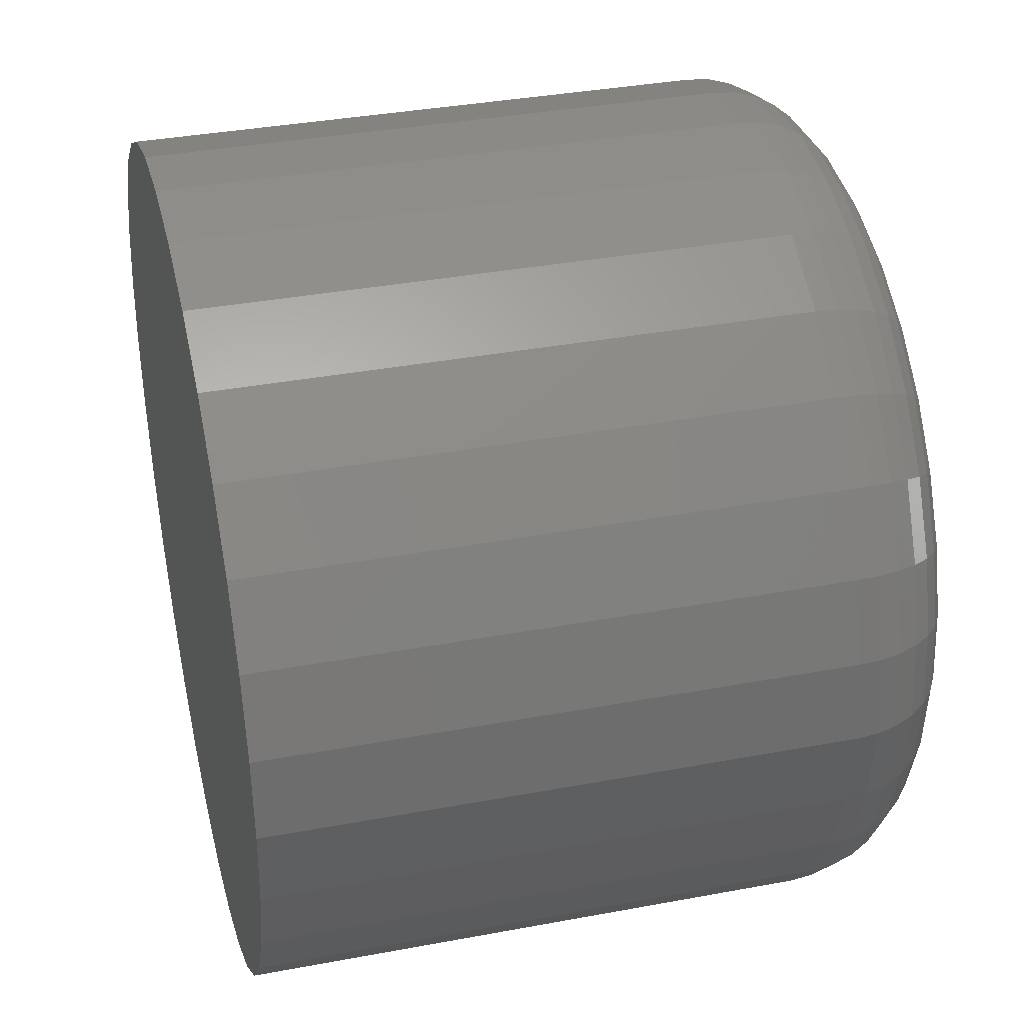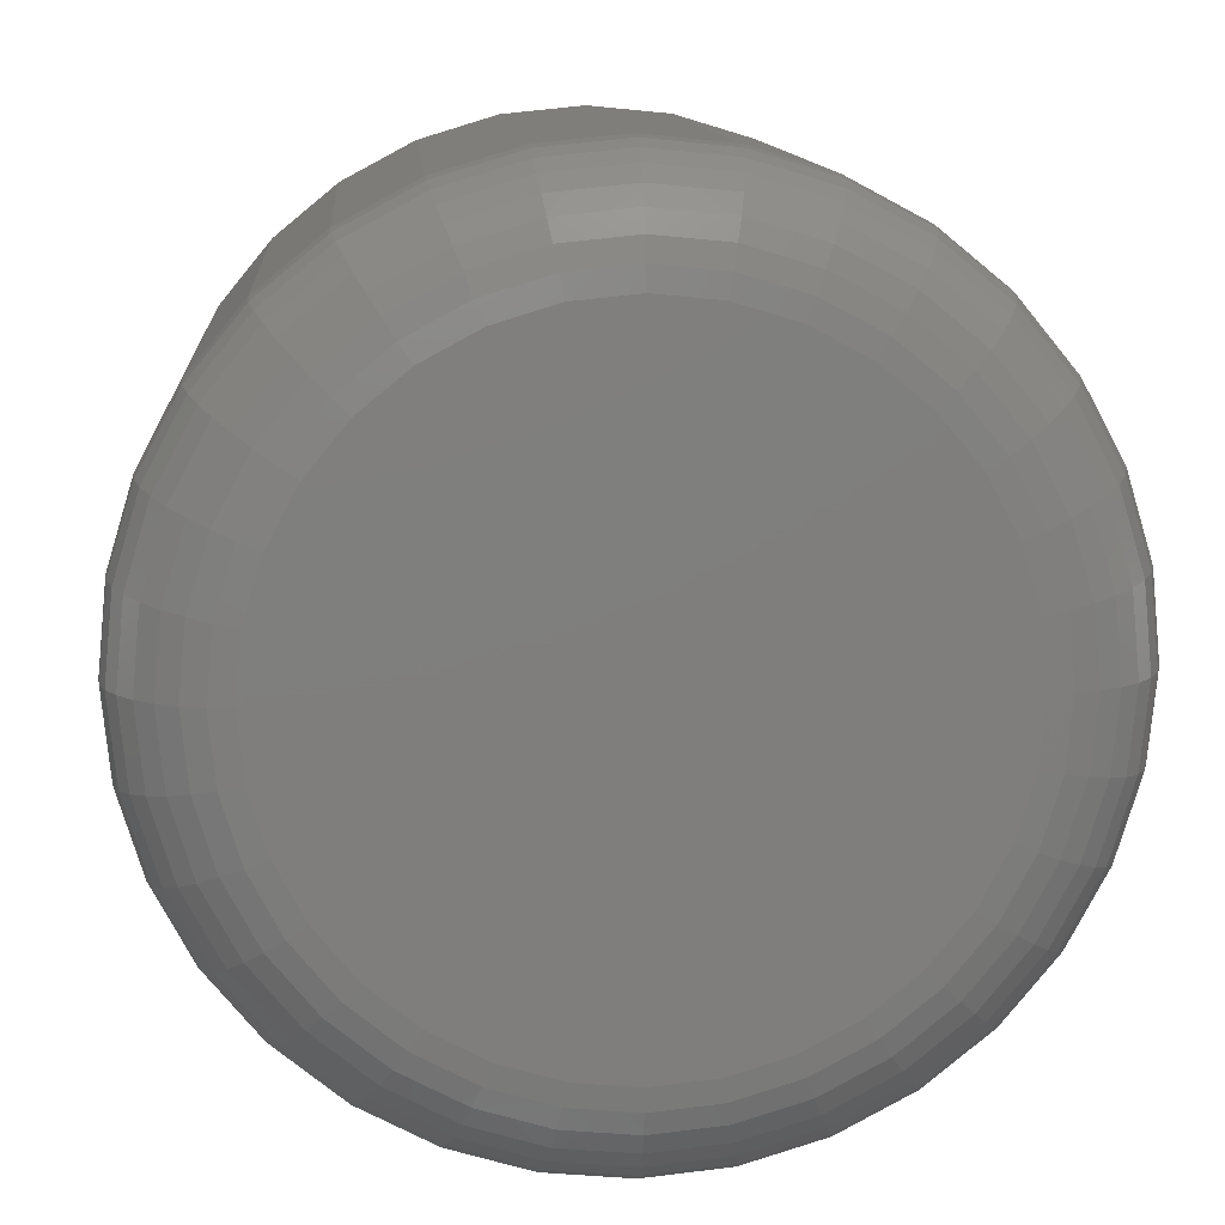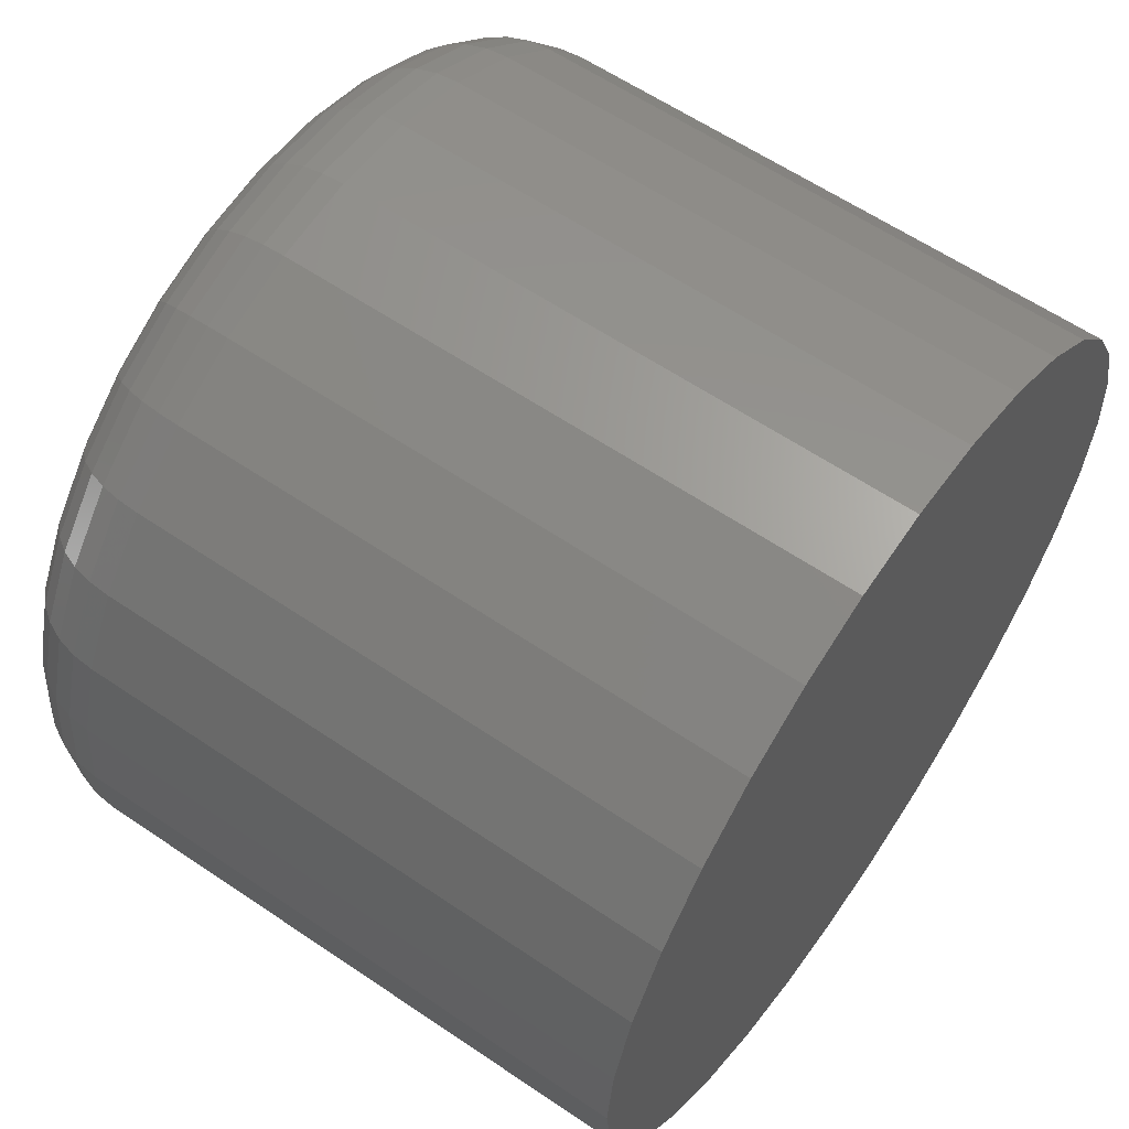
<metadata>
{"format":"stl","ext":"stl","renderer":"f3d","projection":"perspective","resolution":1024,"background":"white","views":[{"elev":36.1,"azim":76.2,"up":"+Y"},{"elev":11.6,"azim":175.7,"up":"+Y"},{"elev":60.8,"azim":-55.3,"up":"+Y"}]}
</metadata>
<code>
# stl→obj: 320 verts, 636 faces
v -0.01527 0.5786 -0.04688
v -0.01121 0.5798 -0.04688
v -0.00699 0.5803 -0.04688
v -0.002771 0.5798 -0.04688
v 0.001287 0.5786 -0.04688
v -0.01901 0.5766 -0.04688
v 0.005026 0.5766 -0.04688
v -0.02228 0.5739 -0.04688
v 0.008303 0.5739 -0.04688
v -0.02497 0.5707 -0.04688
v 0.01099 0.5707 -0.04688
v -0.02697 0.5669 -0.04688
v 0.01299 0.5669 -0.04688
v -0.0282 0.5629 -0.04688
v 0.01422 0.5629 -0.04688
v 0.01299 0.5504 -0.04688
v -0.02697 0.5504 -0.04688
v 0.01422 0.5544 -0.04688
v -0.02497 0.5466 -0.04688
v 0.01099 0.5466 -0.04688
v -0.02228 0.5433 -0.04688
v 0.008303 0.5433 -0.04688
v -0.01901 0.5407 -0.04688
v 0.005026 0.5407 -0.04688
v -0.01527 0.5387 -0.04688
v 0.001287 0.5387 -0.04688
v -0.01121 0.5374 -0.04688
v -0.00699 0.537 -0.04688
v -0.002771 0.5374 -0.04688
v -0.0282 0.5544 -0.04688
v -0.02862 0.5586 -0.04688
v 0.01464 0.5586 -0.04688
v 0.02245 0.5586 -0.03906
v 0.02245 0.5586 0
v 0.02188 0.5529 -0.03906
v 0.02188 0.5529 0
v 0.02021 0.5474 -0.03906
v 0.02021 0.5474 0
v 0.01749 0.5423 -0.03906
v 0.01749 0.5423 0
v 0.01383 0.5378 -0.03906
v 0.01383 0.5378 0
v 0.009366 0.5342 -0.03906
v 0.009366 0.5342 0
v 0.004276 0.5314 -0.03906
v 0.004276 0.5314 0
v -0.001247 0.5298 -0.03906
v -0.001247 0.5298 0
v -0.00699 0.5292 -0.03906
v -0.00699 0.5292 0
v -0.01273 0.5298 -0.03906
v -0.01273 0.5298 0
v -0.01826 0.5314 -0.03906
v -0.01826 0.5314 0
v -0.02335 0.5342 -0.03906
v -0.02335 0.5342 0
v -0.02781 0.5378 -0.03906
v -0.02781 0.5378 0
v -0.03147 0.5423 -0.03906
v -0.03147 0.5423 0
v -0.03419 0.5474 -0.03906
v -0.03419 0.5474 0
v -0.03587 0.5529 -0.03906
v -0.03587 0.5529 0
v -0.03643 0.5586 -0.03906
v -0.03643 0.5586 0
v -0.03587 0.5644 -0.03906
v -0.03587 0.5644 0
v -0.03419 0.5699 -0.03906
v -0.03419 0.5699 0
v -0.03147 0.575 -0.03906
v -0.03147 0.575 0
v -0.02781 0.5795 -0.03906
v -0.02781 0.5795 0
v -0.02335 0.5831 -0.03906
v -0.02335 0.5831 0
v -0.01826 0.5858 -0.03906
v -0.01826 0.5858 0
v -0.01273 0.5875 -0.03906
v -0.01273 0.5875 0
v -0.00699 0.5881 -0.03906
v -0.00699 0.5881 0
v -0.001247 0.5875 -0.03906
v -0.001247 0.5875 0
v 0.004276 0.5858 -0.03906
v 0.004276 0.5858 0
v 0.009366 0.5831 -0.03906
v 0.009366 0.5831 0
v 0.01383 0.5795 -0.03906
v 0.01383 0.5795 0
v 0.01749 0.575 -0.03906
v 0.01749 0.575 0
v 0.02021 0.5699 -0.03906
v 0.02021 0.5699 0
v 0.02188 0.5644 -0.03906
v 0.02188 0.5644 0
v -0.03628 0.5586 -0.04059
v -0.03572 0.5643 -0.04059
v -0.03584 0.5586 -0.04205
v -0.03528 0.5643 -0.04205
v -0.03511 0.5586 -0.0434
v -0.03457 0.5641 -0.0434
v -0.03414 0.5586 -0.04459
v -0.03362 0.5639 -0.04459
v -0.03296 0.5586 -0.04556
v -0.03246 0.5637 -0.04556
v -0.03161 0.5586 -0.04628
v -0.03114 0.5634 -0.04628
v -0.03014 0.5586 -0.04672
v -0.0297 0.5632 -0.04672
v 0.02174 0.5643 -0.04059
v 0.0223 0.5586 -0.04059
v 0.0213 0.5643 -0.04205
v 0.02186 0.5586 -0.04205
v 0.02059 0.5641 -0.0434
v 0.02113 0.5586 -0.0434
v 0.01964 0.5639 -0.04459
v 0.02016 0.5586 -0.04459
v 0.01848 0.5637 -0.04556
v 0.01898 0.5586 -0.04556
v 0.01715 0.5634 -0.04628
v 0.01763 0.5586 -0.04628
v 0.01572 0.5632 -0.04672
v 0.01616 0.5586 -0.04672
v 0.02007 0.5698 -0.04059
v 0.01966 0.5697 -0.04205
v 0.01899 0.5694 -0.0434
v 0.0181 0.569 -0.04459
v 0.017 0.5686 -0.04556
v 0.01575 0.5681 -0.04628
v 0.0144 0.5675 -0.04672
v 0.01736 0.5749 -0.04059
v 0.01699 0.5747 -0.04205
v 0.01639 0.5743 -0.0434
v 0.01559 0.5737 -0.04459
v 0.0146 0.5731 -0.04556
v 0.01348 0.5723 -0.04628
v 0.01226 0.5715 -0.04672
v 0.01372 0.5793 -0.04059
v 0.01341 0.579 -0.04205
v 0.0129 0.5785 -0.0434
v 0.01221 0.5778 -0.04459
v 0.01137 0.577 -0.04556
v 0.01042 0.576 -0.04628
v 0.009381 0.575 -0.04672
v 0.009283 0.583 -0.04059
v 0.009036 0.5826 -0.04205
v 0.008635 0.582 -0.0434
v 0.008095 0.5812 -0.04459
v 0.007437 0.5802 -0.04556
v 0.006687 0.5791 -0.04628
v 0.005873 0.5779 -0.04672
v 0.004219 0.5857 -0.04059
v 0.004049 0.5853 -0.04205
v 0.003773 0.5846 -0.0434
v 0.003401 0.5837 -0.04459
v 0.002948 0.5826 -0.04556
v 0.002431 0.5814 -0.04628
v 0.00187 0.58 -0.04672
v -0.001276 0.5874 -0.04059
v -0.001363 0.5869 -0.04205
v -0.001503 0.5862 -0.0434
v -0.001693 0.5853 -0.04459
v -0.001924 0.5841 -0.04556
v -0.002187 0.5828 -0.04628
v -0.002473 0.5813 -0.04672
v -0.00699 0.5879 -0.04059
v -0.00699 0.5875 -0.04205
v -0.00699 0.5868 -0.0434
v -0.00699 0.5858 -0.04459
v -0.00699 0.5846 -0.04556
v -0.00699 0.5833 -0.04628
v -0.00699 0.5818 -0.04672
v -0.0127 0.5874 -0.04059
v -0.01262 0.5869 -0.04205
v -0.01248 0.5862 -0.0434
v -0.01229 0.5853 -0.04459
v -0.01206 0.5841 -0.04556
v -0.01179 0.5828 -0.04628
v -0.01151 0.5813 -0.04672
v -0.0182 0.5857 -0.04059
v -0.01803 0.5853 -0.04205
v -0.01775 0.5846 -0.0434
v -0.01738 0.5837 -0.04459
v -0.01693 0.5826 -0.04556
v -0.01641 0.5814 -0.04628
v -0.01585 0.58 -0.04672
v -0.02326 0.583 -0.04059
v -0.02302 0.5826 -0.04205
v -0.02262 0.582 -0.0434
v -0.02208 0.5812 -0.04459
v -0.02142 0.5802 -0.04556
v -0.02067 0.5791 -0.04628
v -0.01985 0.5779 -0.04672
v -0.0277 0.5793 -0.04059
v -0.02739 0.579 -0.04205
v -0.02688 0.5785 -0.0434
v -0.02619 0.5778 -0.04459
v -0.02535 0.577 -0.04556
v -0.0244 0.576 -0.04628
v -0.02336 0.575 -0.04672
v -0.03134 0.5749 -0.04059
v -0.03097 0.5747 -0.04205
v -0.03037 0.5743 -0.0434
v -0.02957 0.5737 -0.04459
v -0.02858 0.5731 -0.04556
v -0.02746 0.5723 -0.04628
v -0.02624 0.5715 -0.04672
v -0.03405 0.5698 -0.04059
v -0.03364 0.5697 -0.04205
v -0.03297 0.5694 -0.0434
v -0.03208 0.569 -0.04459
v -0.03098 0.5686 -0.04556
v -0.02973 0.5681 -0.04628
v -0.02838 0.5675 -0.04672
v 0.02174 0.5529 -0.04059
v 0.0213 0.553 -0.04205
v 0.02059 0.5531 -0.0434
v 0.01964 0.5533 -0.04459
v 0.01848 0.5536 -0.04556
v 0.01715 0.5538 -0.04628
v 0.01572 0.5541 -0.04672
v -0.03572 0.5529 -0.04059
v -0.03528 0.553 -0.04205
v -0.03457 0.5531 -0.0434
v -0.03362 0.5533 -0.04459
v -0.03246 0.5536 -0.04556
v -0.03114 0.5538 -0.04628
v -0.0297 0.5541 -0.04672
v -0.03405 0.5474 -0.04059
v -0.03364 0.5476 -0.04205
v -0.03297 0.5479 -0.0434
v -0.03208 0.5482 -0.04459
v -0.03098 0.5487 -0.04556
v -0.02973 0.5492 -0.04628
v -0.02838 0.5498 -0.04672
v -0.03134 0.5424 -0.04059
v -0.03097 0.5426 -0.04205
v -0.03037 0.543 -0.0434
v -0.02957 0.5435 -0.04459
v -0.02858 0.5442 -0.04556
v -0.02746 0.545 -0.04628
v -0.02624 0.5458 -0.04672
v -0.0277 0.5379 -0.04059
v -0.02739 0.5382 -0.04205
v -0.02688 0.5387 -0.0434
v -0.02619 0.5394 -0.04459
v -0.02535 0.5403 -0.04556
v -0.0244 0.5412 -0.04628
v -0.02336 0.5423 -0.04672
v -0.02326 0.5343 -0.04059
v -0.02302 0.5347 -0.04205
v -0.02262 0.5353 -0.0434
v -0.02208 0.5361 -0.04459
v -0.02142 0.537 -0.04556
v -0.02067 0.5382 -0.04628
v -0.01985 0.5394 -0.04672
v -0.0182 0.5316 -0.04059
v -0.01803 0.532 -0.04205
v -0.01775 0.5327 -0.0434
v -0.01738 0.5335 -0.04459
v -0.01693 0.5346 -0.04556
v -0.01641 0.5359 -0.04628
v -0.01585 0.5372 -0.04672
v -0.0127 0.5299 -0.04059
v -0.01262 0.5303 -0.04205
v -0.01248 0.5311 -0.0434
v -0.01229 0.532 -0.04459
v -0.01206 0.5332 -0.04556
v -0.01179 0.5345 -0.04628
v -0.01151 0.5359 -0.04672
v -0.00699 0.5293 -0.04059
v -0.00699 0.5298 -0.04205
v -0.00699 0.5305 -0.0434
v -0.00699 0.5315 -0.04459
v -0.00699 0.5327 -0.04556
v -0.00699 0.534 -0.04628
v -0.00699 0.5355 -0.04672
v -0.001276 0.5299 -0.04059
v -0.001363 0.5303 -0.04205
v -0.001503 0.5311 -0.0434
v -0.001693 0.532 -0.04459
v -0.001924 0.5332 -0.04556
v -0.002187 0.5345 -0.04628
v -0.002473 0.5359 -0.04672
v 0.004219 0.5316 -0.04059
v 0.004049 0.532 -0.04205
v 0.003773 0.5327 -0.0434
v 0.003401 0.5335 -0.04459
v 0.002948 0.5346 -0.04556
v 0.002431 0.5359 -0.04628
v 0.00187 0.5372 -0.04672
v 0.009283 0.5343 -0.04059
v 0.009036 0.5347 -0.04205
v 0.008635 0.5353 -0.0434
v 0.008095 0.5361 -0.04459
v 0.007437 0.537 -0.04556
v 0.006687 0.5382 -0.04628
v 0.005873 0.5394 -0.04672
v 0.01372 0.5379 -0.04059
v 0.01341 0.5382 -0.04205
v 0.0129 0.5387 -0.0434
v 0.01221 0.5394 -0.04459
v 0.01137 0.5403 -0.04556
v 0.01042 0.5412 -0.04628
v 0.009381 0.5423 -0.04672
v 0.01736 0.5424 -0.04059
v 0.01699 0.5426 -0.04205
v 0.01639 0.543 -0.0434
v 0.01559 0.5435 -0.04459
v 0.0146 0.5442 -0.04556
v 0.01348 0.545 -0.04628
v 0.01226 0.5458 -0.04672
v 0.02007 0.5474 -0.04059
v 0.01966 0.5476 -0.04205
v 0.01899 0.5479 -0.0434
v 0.0181 0.5482 -0.04459
v 0.017 0.5487 -0.04556
v 0.01575 0.5492 -0.04628
v 0.0144 0.5498 -0.04672
f 1 2 3
f 1 3 4
f 5 1 4
f 6 1 5
f 7 6 5
f 8 6 7
f 9 8 7
f 10 8 9
f 11 10 9
f 12 10 11
f 13 12 11
f 14 12 13
f 15 14 13
f 16 17 18
f 19 17 16
f 20 19 16
f 21 19 20
f 22 21 20
f 23 21 22
f 24 23 22
f 25 23 24
f 26 25 24
f 27 25 26
f 28 27 26
f 29 28 26
f 17 30 18
f 18 30 31
f 18 31 32
f 32 31 14
f 32 14 15
f 33 34 35
f 35 34 36
f 35 36 37
f 37 36 38
f 37 38 39
f 39 38 40
f 39 40 41
f 41 40 42
f 41 42 43
f 43 42 44
f 43 44 45
f 45 44 46
f 45 46 47
f 47 46 48
f 47 48 49
f 49 48 50
f 49 50 51
f 51 50 52
f 51 52 53
f 53 52 54
f 53 54 55
f 55 54 56
f 55 56 57
f 57 56 58
f 57 58 59
f 59 58 60
f 59 60 61
f 61 60 62
f 61 62 63
f 63 62 64
f 63 64 65
f 65 64 66
f 65 66 67
f 67 66 68
f 67 68 69
f 69 68 70
f 69 70 71
f 71 70 72
f 71 72 73
f 73 72 74
f 73 74 75
f 75 74 76
f 75 76 77
f 77 76 78
f 77 78 79
f 79 78 80
f 79 80 81
f 81 80 82
f 81 82 83
f 83 82 84
f 83 84 85
f 85 84 86
f 85 86 87
f 87 86 88
f 87 88 89
f 89 88 90
f 89 90 91
f 91 90 92
f 91 92 93
f 93 92 94
f 93 94 95
f 95 94 96
f 95 96 33
f 33 96 34
f 65 67 97
f 97 67 98
f 97 98 99
f 99 98 100
f 99 100 101
f 101 100 102
f 101 102 103
f 103 102 104
f 103 104 105
f 105 104 106
f 105 106 107
f 107 106 108
f 107 108 109
f 109 108 110
f 109 110 31
f 31 110 14
f 95 33 111
f 111 33 112
f 111 112 113
f 113 112 114
f 113 114 115
f 115 114 116
f 115 116 117
f 117 116 118
f 117 118 119
f 119 118 120
f 119 120 121
f 121 120 122
f 121 122 123
f 123 122 124
f 123 124 15
f 15 124 32
f 93 95 125
f 125 95 111
f 125 111 126
f 126 111 113
f 126 113 127
f 127 113 115
f 127 115 128
f 128 115 117
f 128 117 129
f 129 117 119
f 129 119 130
f 130 119 121
f 130 121 131
f 131 121 123
f 131 123 13
f 13 123 15
f 91 93 132
f 132 93 125
f 132 125 133
f 133 125 126
f 133 126 134
f 134 126 127
f 134 127 135
f 135 127 128
f 135 128 136
f 136 128 129
f 136 129 137
f 137 129 130
f 137 130 138
f 138 130 131
f 138 131 11
f 11 131 13
f 89 91 139
f 139 91 132
f 139 132 140
f 140 132 133
f 140 133 141
f 141 133 134
f 141 134 142
f 142 134 135
f 142 135 143
f 143 135 136
f 143 136 144
f 144 136 137
f 144 137 145
f 145 137 138
f 145 138 9
f 9 138 11
f 87 89 146
f 146 89 139
f 146 139 147
f 147 139 140
f 147 140 148
f 148 140 141
f 148 141 149
f 149 141 142
f 149 142 150
f 150 142 143
f 150 143 151
f 151 143 144
f 151 144 152
f 152 144 145
f 152 145 7
f 7 145 9
f 85 87 153
f 153 87 146
f 153 146 154
f 154 146 147
f 154 147 155
f 155 147 148
f 155 148 156
f 156 148 149
f 156 149 157
f 157 149 150
f 157 150 158
f 158 150 151
f 158 151 159
f 159 151 152
f 159 152 5
f 5 152 7
f 83 85 160
f 160 85 153
f 160 153 161
f 161 153 154
f 161 154 162
f 162 154 155
f 162 155 163
f 163 155 156
f 163 156 164
f 164 156 157
f 164 157 165
f 165 157 158
f 165 158 166
f 166 158 159
f 166 159 4
f 4 159 5
f 81 83 167
f 167 83 160
f 167 160 168
f 168 160 161
f 168 161 169
f 169 161 162
f 169 162 170
f 170 162 163
f 170 163 171
f 171 163 164
f 171 164 172
f 172 164 165
f 172 165 173
f 173 165 166
f 173 166 3
f 3 166 4
f 79 81 174
f 174 81 167
f 174 167 175
f 175 167 168
f 175 168 176
f 176 168 169
f 176 169 177
f 177 169 170
f 177 170 178
f 178 170 171
f 178 171 179
f 179 171 172
f 179 172 180
f 180 172 173
f 180 173 2
f 2 173 3
f 77 79 181
f 181 79 174
f 181 174 182
f 182 174 175
f 182 175 183
f 183 175 176
f 183 176 184
f 184 176 177
f 184 177 185
f 185 177 178
f 185 178 186
f 186 178 179
f 186 179 187
f 187 179 180
f 187 180 1
f 1 180 2
f 75 77 188
f 188 77 181
f 188 181 189
f 189 181 182
f 189 182 190
f 190 182 183
f 190 183 191
f 191 183 184
f 191 184 192
f 192 184 185
f 192 185 193
f 193 185 186
f 193 186 194
f 194 186 187
f 194 187 6
f 6 187 1
f 73 75 195
f 195 75 188
f 195 188 196
f 196 188 189
f 196 189 197
f 197 189 190
f 197 190 198
f 198 190 191
f 198 191 199
f 199 191 192
f 199 192 200
f 200 192 193
f 200 193 201
f 201 193 194
f 201 194 8
f 8 194 6
f 71 73 202
f 202 73 195
f 202 195 203
f 203 195 196
f 203 196 204
f 204 196 197
f 204 197 205
f 205 197 198
f 205 198 206
f 206 198 199
f 206 199 207
f 207 199 200
f 207 200 208
f 208 200 201
f 208 201 10
f 10 201 8
f 69 71 209
f 209 71 202
f 209 202 210
f 210 202 203
f 210 203 211
f 211 203 204
f 211 204 212
f 212 204 205
f 212 205 213
f 213 205 206
f 213 206 214
f 214 206 207
f 214 207 215
f 215 207 208
f 215 208 12
f 12 208 10
f 67 69 98
f 98 69 209
f 98 209 100
f 100 209 210
f 100 210 102
f 102 210 211
f 102 211 104
f 104 211 212
f 104 212 106
f 106 212 213
f 106 213 108
f 108 213 214
f 108 214 110
f 110 214 215
f 110 215 14
f 14 215 12
f 33 35 112
f 112 35 216
f 112 216 114
f 114 216 217
f 114 217 116
f 116 217 218
f 116 218 118
f 118 218 219
f 118 219 120
f 120 219 220
f 120 220 122
f 122 220 221
f 122 221 124
f 124 221 222
f 124 222 32
f 32 222 18
f 63 65 223
f 223 65 97
f 223 97 224
f 224 97 99
f 224 99 225
f 225 99 101
f 225 101 226
f 226 101 103
f 226 103 227
f 227 103 105
f 227 105 228
f 228 105 107
f 228 107 229
f 229 107 109
f 229 109 30
f 30 109 31
f 61 63 230
f 230 63 223
f 230 223 231
f 231 223 224
f 231 224 232
f 232 224 225
f 232 225 233
f 233 225 226
f 233 226 234
f 234 226 227
f 234 227 235
f 235 227 228
f 235 228 236
f 236 228 229
f 236 229 17
f 17 229 30
f 59 61 237
f 237 61 230
f 237 230 238
f 238 230 231
f 238 231 239
f 239 231 232
f 239 232 240
f 240 232 233
f 240 233 241
f 241 233 234
f 241 234 242
f 242 234 235
f 242 235 243
f 243 235 236
f 243 236 19
f 19 236 17
f 57 59 244
f 244 59 237
f 244 237 245
f 245 237 238
f 245 238 246
f 246 238 239
f 246 239 247
f 247 239 240
f 247 240 248
f 248 240 241
f 248 241 249
f 249 241 242
f 249 242 250
f 250 242 243
f 250 243 21
f 21 243 19
f 55 57 251
f 251 57 244
f 251 244 252
f 252 244 245
f 252 245 253
f 253 245 246
f 253 246 254
f 254 246 247
f 254 247 255
f 255 247 248
f 255 248 256
f 256 248 249
f 256 249 257
f 257 249 250
f 257 250 23
f 23 250 21
f 53 55 258
f 258 55 251
f 258 251 259
f 259 251 252
f 259 252 260
f 260 252 253
f 260 253 261
f 261 253 254
f 261 254 262
f 262 254 255
f 262 255 263
f 263 255 256
f 263 256 264
f 264 256 257
f 264 257 25
f 25 257 23
f 51 53 265
f 265 53 258
f 265 258 266
f 266 258 259
f 266 259 267
f 267 259 260
f 267 260 268
f 268 260 261
f 268 261 269
f 269 261 262
f 269 262 270
f 270 262 263
f 270 263 271
f 271 263 264
f 271 264 27
f 27 264 25
f 49 51 272
f 272 51 265
f 272 265 273
f 273 265 266
f 273 266 274
f 274 266 267
f 274 267 275
f 275 267 268
f 275 268 276
f 276 268 269
f 276 269 277
f 277 269 270
f 277 270 278
f 278 270 271
f 278 271 28
f 28 271 27
f 47 49 279
f 279 49 272
f 279 272 280
f 280 272 273
f 280 273 281
f 281 273 274
f 281 274 282
f 282 274 275
f 282 275 283
f 283 275 276
f 283 276 284
f 284 276 277
f 284 277 285
f 285 277 278
f 285 278 29
f 29 278 28
f 45 47 286
f 286 47 279
f 286 279 287
f 287 279 280
f 287 280 288
f 288 280 281
f 288 281 289
f 289 281 282
f 289 282 290
f 290 282 283
f 290 283 291
f 291 283 284
f 291 284 292
f 292 284 285
f 292 285 26
f 26 285 29
f 43 45 293
f 293 45 286
f 293 286 294
f 294 286 287
f 294 287 295
f 295 287 288
f 295 288 296
f 296 288 289
f 296 289 297
f 297 289 290
f 297 290 298
f 298 290 291
f 298 291 299
f 299 291 292
f 299 292 24
f 24 292 26
f 41 43 300
f 300 43 293
f 300 293 301
f 301 293 294
f 301 294 302
f 302 294 295
f 302 295 303
f 303 295 296
f 303 296 304
f 304 296 297
f 304 297 305
f 305 297 298
f 305 298 306
f 306 298 299
f 306 299 22
f 22 299 24
f 39 41 307
f 307 41 300
f 307 300 308
f 308 300 301
f 308 301 309
f 309 301 302
f 309 302 310
f 310 302 303
f 310 303 311
f 311 303 304
f 311 304 312
f 312 304 305
f 312 305 313
f 313 305 306
f 313 306 20
f 20 306 22
f 37 39 314
f 314 39 307
f 314 307 315
f 315 307 308
f 315 308 316
f 316 308 309
f 316 309 317
f 317 309 310
f 317 310 318
f 318 310 311
f 318 311 319
f 319 311 312
f 319 312 320
f 320 312 313
f 320 313 16
f 16 313 20
f 35 37 216
f 216 37 314
f 216 314 217
f 217 314 315
f 217 315 218
f 218 315 316
f 218 316 219
f 219 316 317
f 219 317 220
f 220 317 318
f 220 318 221
f 221 318 319
f 221 319 222
f 222 319 320
f 222 320 18
f 18 320 16
f 82 80 78
f 84 82 78
f 84 78 86
f 86 78 76
f 86 76 88
f 88 76 74
f 88 74 90
f 90 74 72
f 90 72 92
f 92 72 70
f 92 70 94
f 94 70 68
f 94 68 96
f 36 62 38
f 38 62 60
f 38 60 40
f 40 60 58
f 40 58 42
f 42 58 56
f 42 56 44
f 44 56 54
f 44 54 46
f 46 54 52
f 46 52 50
f 46 50 48
f 96 68 34
f 34 68 66
f 34 66 36
f 36 66 64
f 36 64 62

</code>
